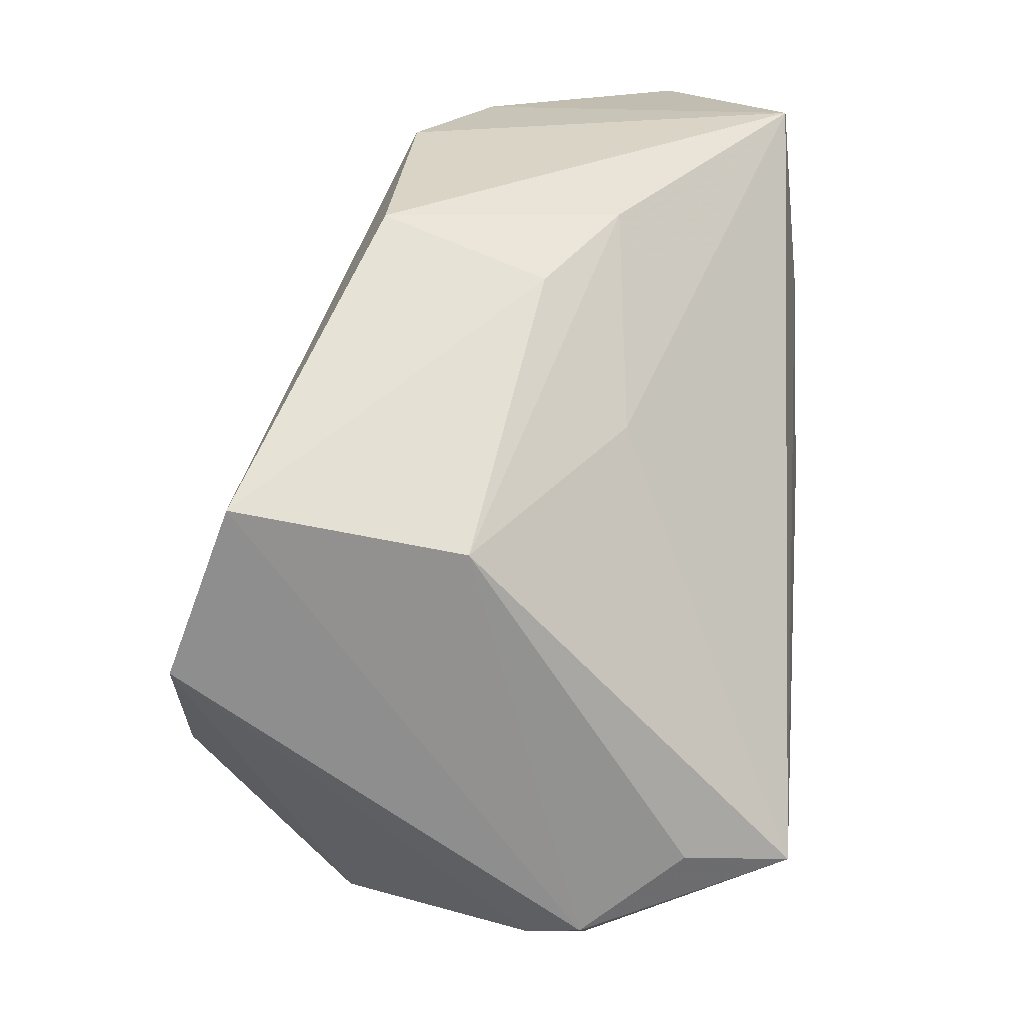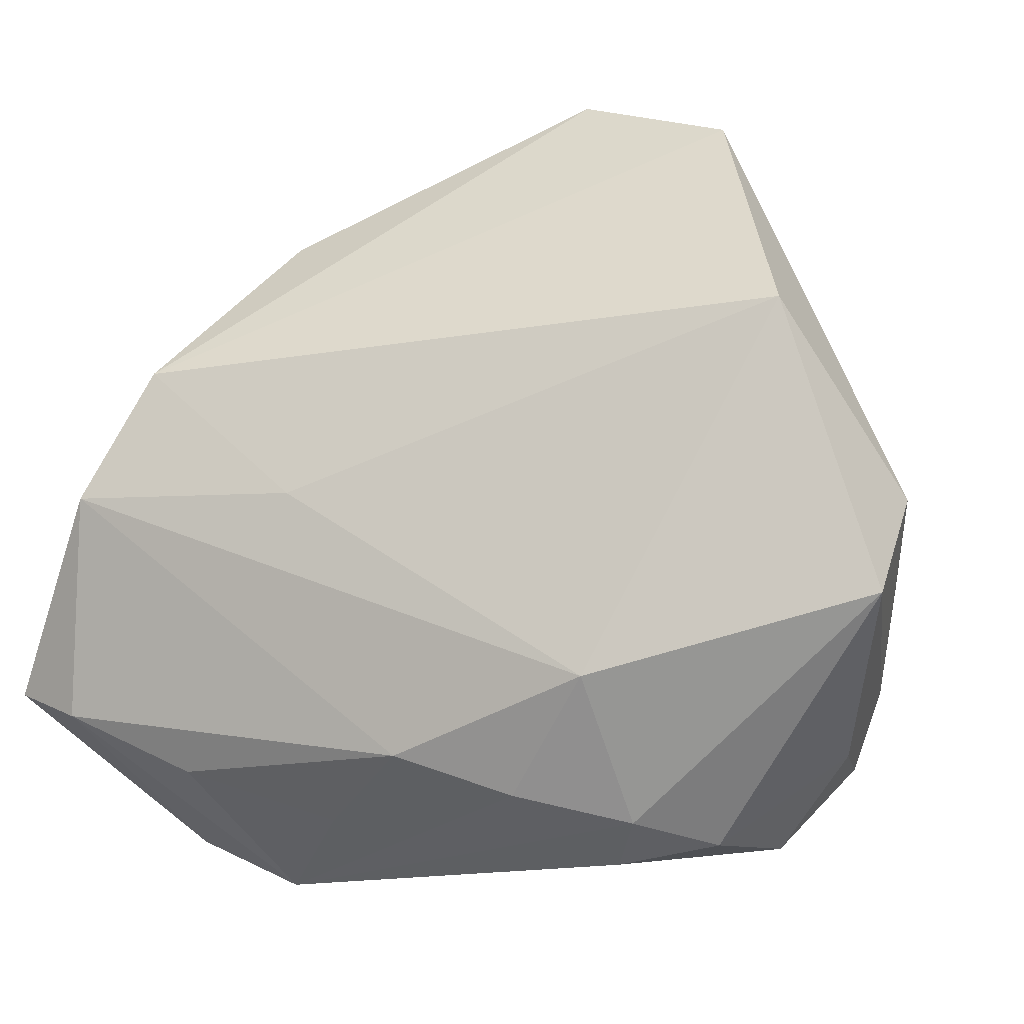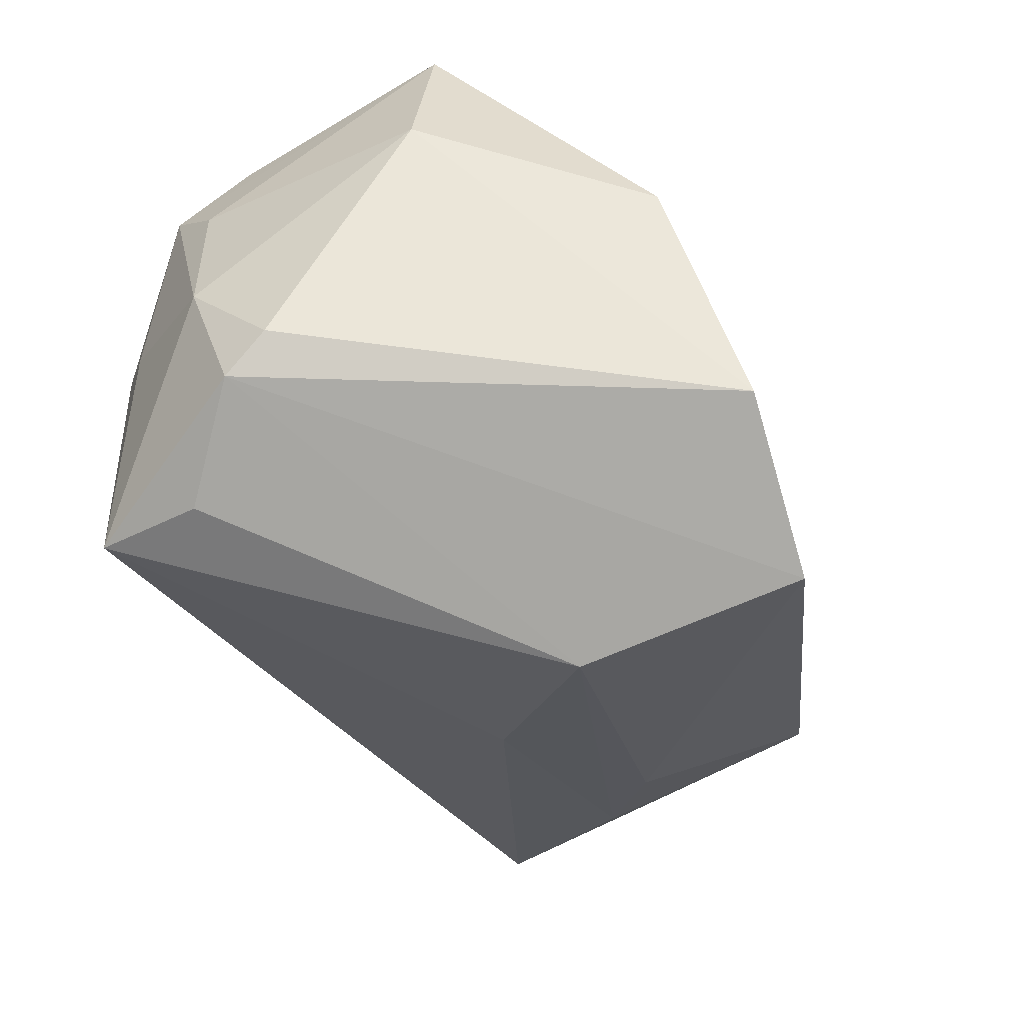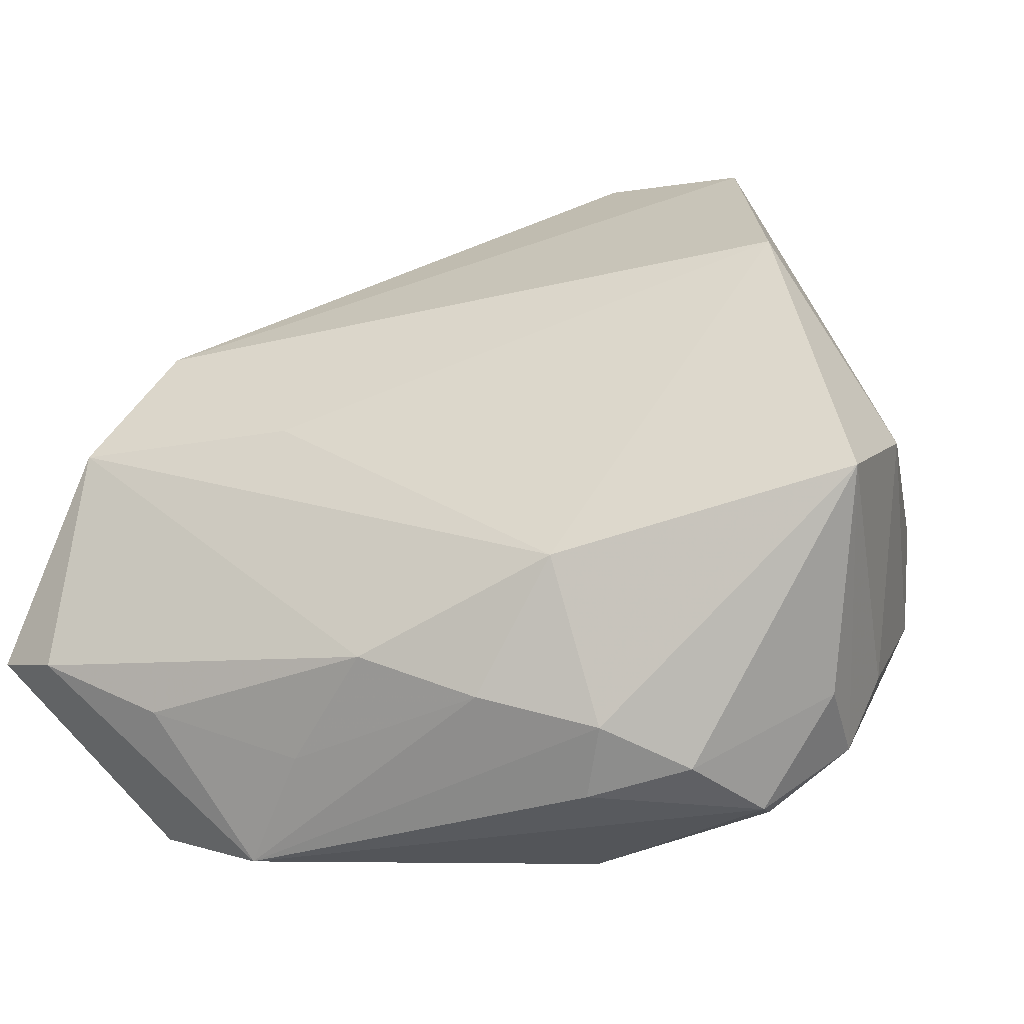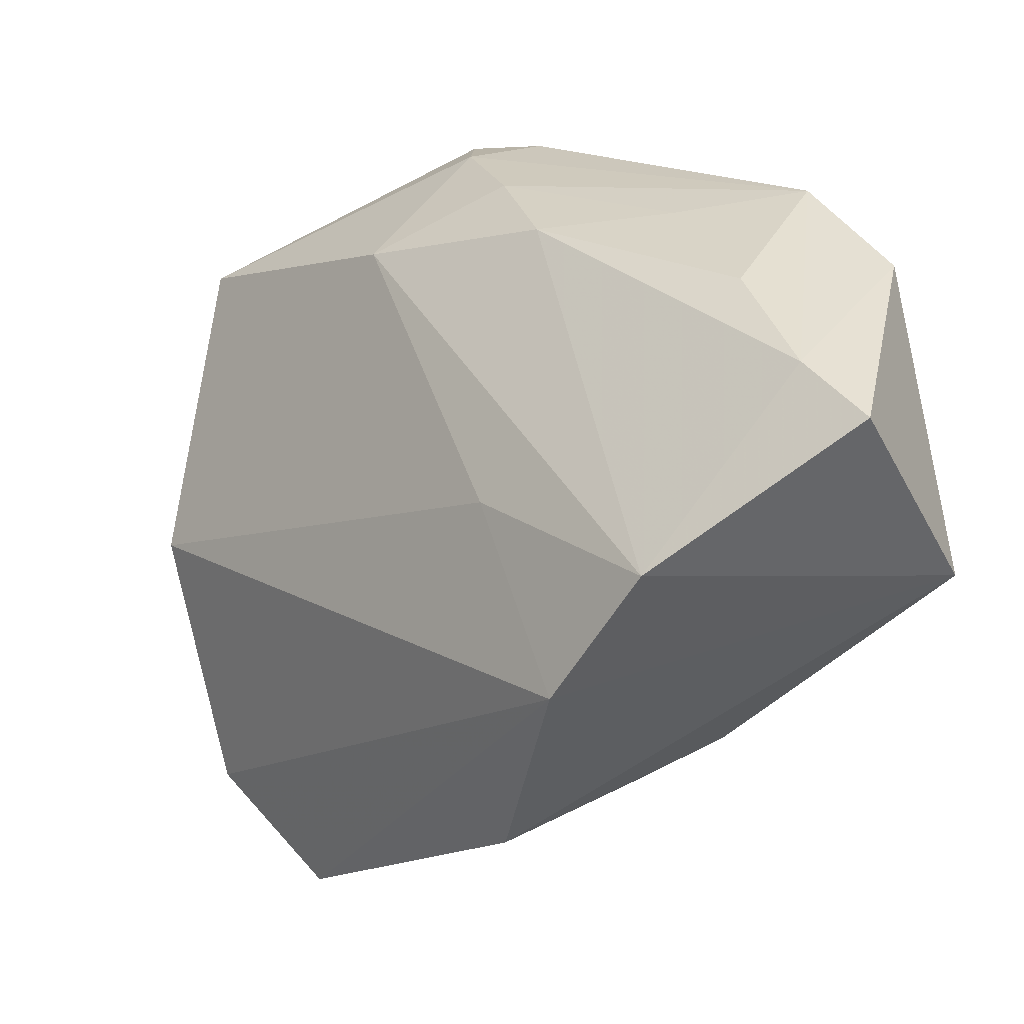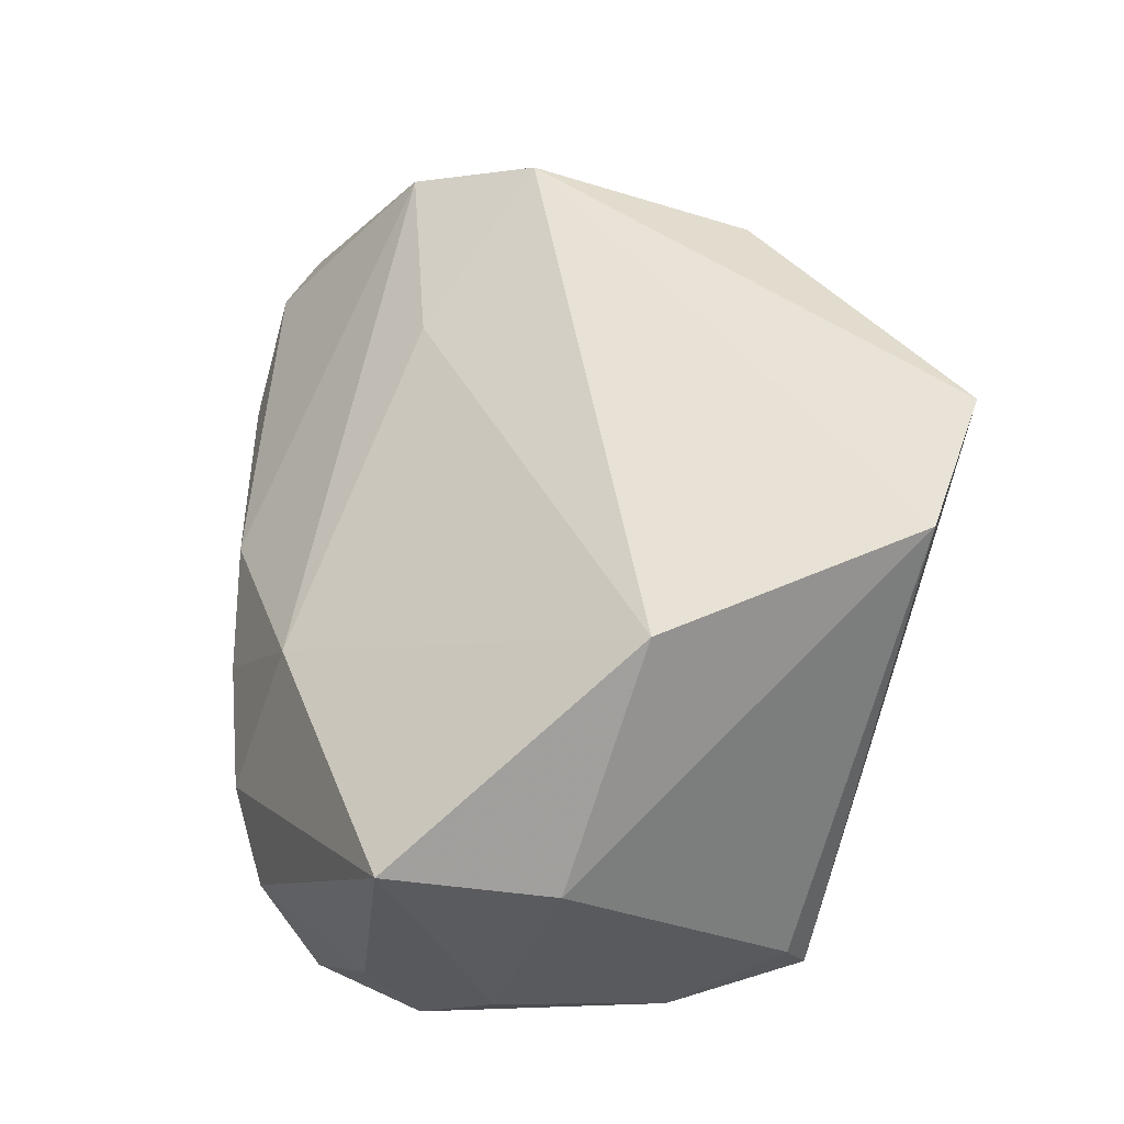
<metadata>
{"format":"obj","ext":"obj","renderer":"f3d","projection":"perspective","resolution":1024,"background":"white","views":[{"elev":-75.3,"azim":84.8,"up":"+Y"},{"elev":47.2,"azim":-155.7,"up":"+Z"},{"elev":-69.3,"azim":-58.5,"up":"+Y"},{"elev":22.3,"azim":-149.7,"up":"+Z"},{"elev":36.6,"azim":65.6,"up":"+Y"},{"elev":59.7,"azim":-81.1,"up":"+Z"}]}
</metadata>
<code>
v 0.05528 0.04153 -0.01312
v 0.008934 -0.0441 0.009782
v -0.01904 0.02815 0.01385
v 0.01206 -0.04573 0.03672
v -0.008565 -0.04209 0.04233
v 0.02869 0.04421 -0.0121
v -0.04947 -0.001173 -0.007221
v -0.01404 0.03692 -0.002185
v -0.04456 0.02117 -0.01618
v 0.05211 0.02614 0.01164
v -0.04346 0.017 -0.01892
v 0.03374 0.0181 -0.03081
v -0.02734 0.03369 -0.01336
v 0.04374 -0.009944 -0.004918
v 0.04937 0.01001 0.02093
v 0.04594 0.04391 -0.00993
v -0.0207 0.01813 -0.03252
v 0.01419 0.04419 -0.02919
v 0.05563 0.01633 -0.02674
v -0.04036 -0.03343 -0.00128
v -0.04962 0.007757 -0.01297
v -0.04962 0.01368 -0.00284
v -0.04962 0.01069 0.0253
v 0.001074 0.03908 0.0002816
v -0.04711 -0.008587 0.02116
v 0.03668 -0.02008 0.003628
v -0.04557 -0.02054 -0.009228
v 0.02484 0.01968 0.01839
v -0.0386 0.02884 -0.008821
v -0.02773 -0.03686 -0.01882
v -0.02873 0.03348 -0.003931
v 0.02963 0.04152 -0.03196
v -0.03683 -0.0002765 -0.02778
v -0.02621 -0.01456 0.04233
v -0.03866 -0.03567 -0.007444
v 0.04211 -0.01752 0.02302
v 0.008791 0.04192 -0.01427
v 0.0206 -0.024 -0.007555
v 0.008107 0.01242 -0.03344
v -0.02827 -0.03334 -0.03155
v -0.04041 -0.009945 -0.02229
f 34 5 15
f 5 34 25
f 25 34 23
f 15 5 4
f 26 4 2
f 33 17 40
f 7 23 21
f 7 25 23
f 5 25 20
f 15 4 36
f 4 26 36
f 15 36 19
f 21 33 41
f 41 33 40
f 21 23 22
f 23 29 22
f 31 29 23
f 13 29 31
f 11 33 21
f 17 33 11
f 32 17 18
f 13 31 18
f 28 34 15
f 5 20 35
f 35 4 5
f 2 4 35
f 38 2 40
f 40 19 38
f 40 17 39
f 39 17 32
f 1 19 32
f 3 31 23
f 23 34 3
f 34 28 3
f 9 22 29
f 9 29 13
f 21 22 9
f 9 11 21
f 17 11 9
f 9 18 17
f 13 18 9
f 8 18 31
f 31 3 8
f 40 2 30
f 30 35 40
f 2 35 30
f 27 7 21
f 21 41 27
f 27 35 20
f 27 41 40
f 40 35 27
f 25 7 27
f 27 20 25
f 14 38 19
f 14 36 26
f 14 19 36
f 14 26 2
f 2 38 14
f 32 19 12
f 12 39 32
f 12 19 40
f 40 39 12
f 15 19 10
f 19 1 10
f 10 28 15
f 10 3 28
f 32 18 16
f 16 1 32
f 16 18 6
f 16 10 1
f 6 18 37
f 18 8 37
f 24 8 3
f 3 10 24
f 10 16 24
f 24 16 6
f 6 37 24
f 24 37 8

</code>
